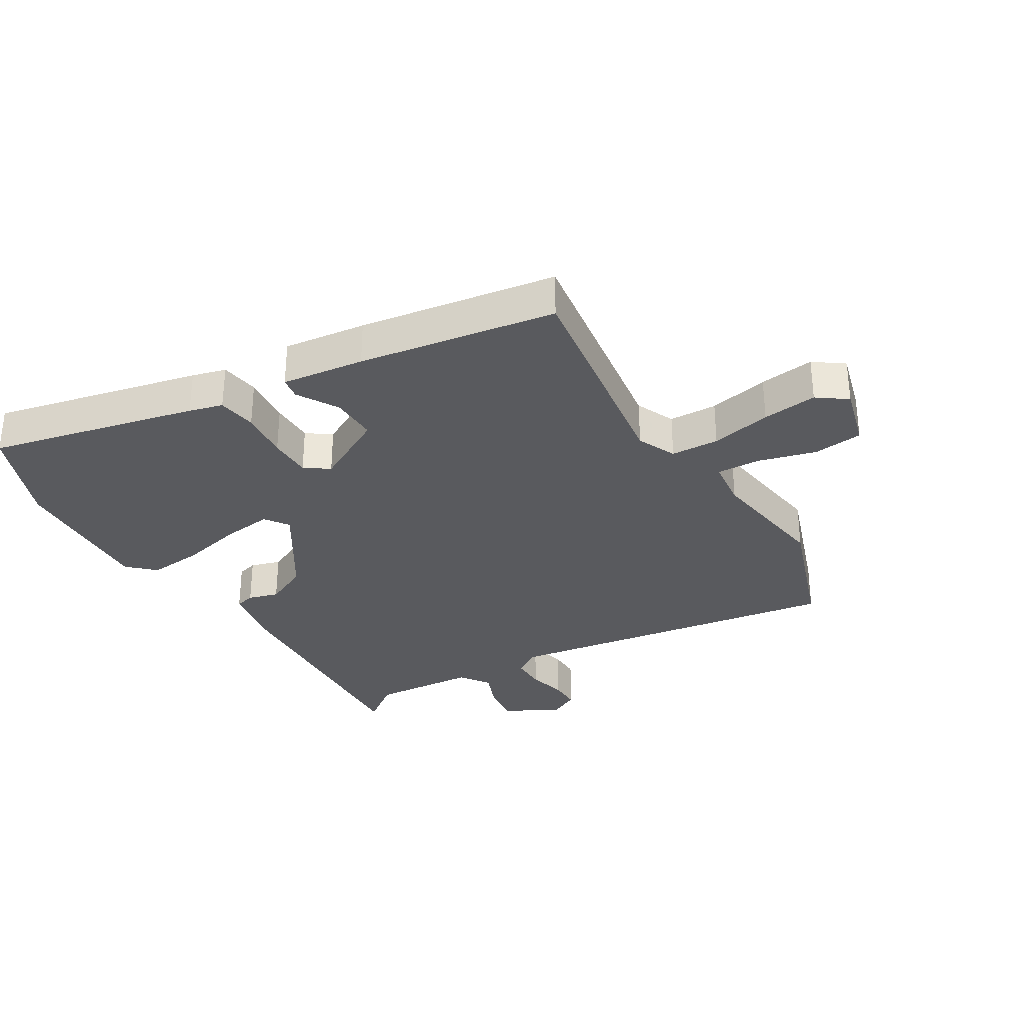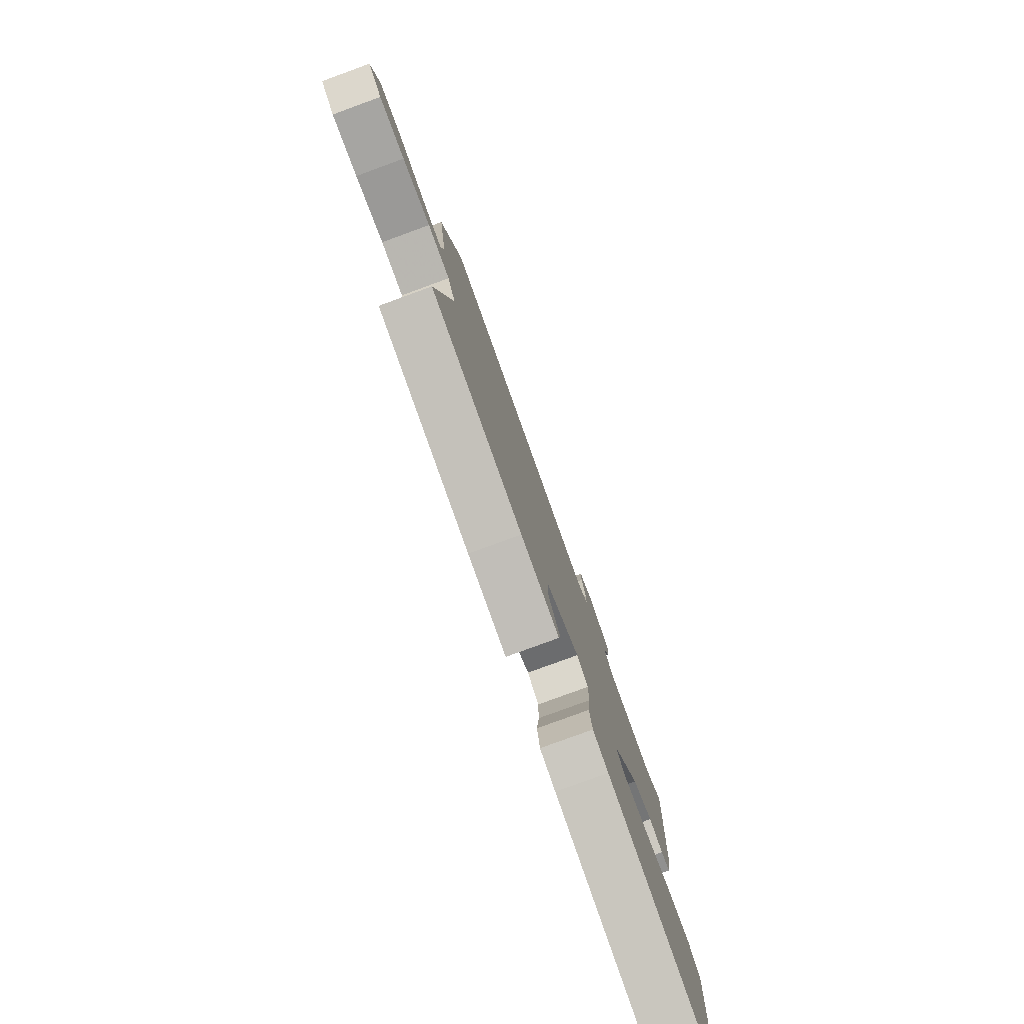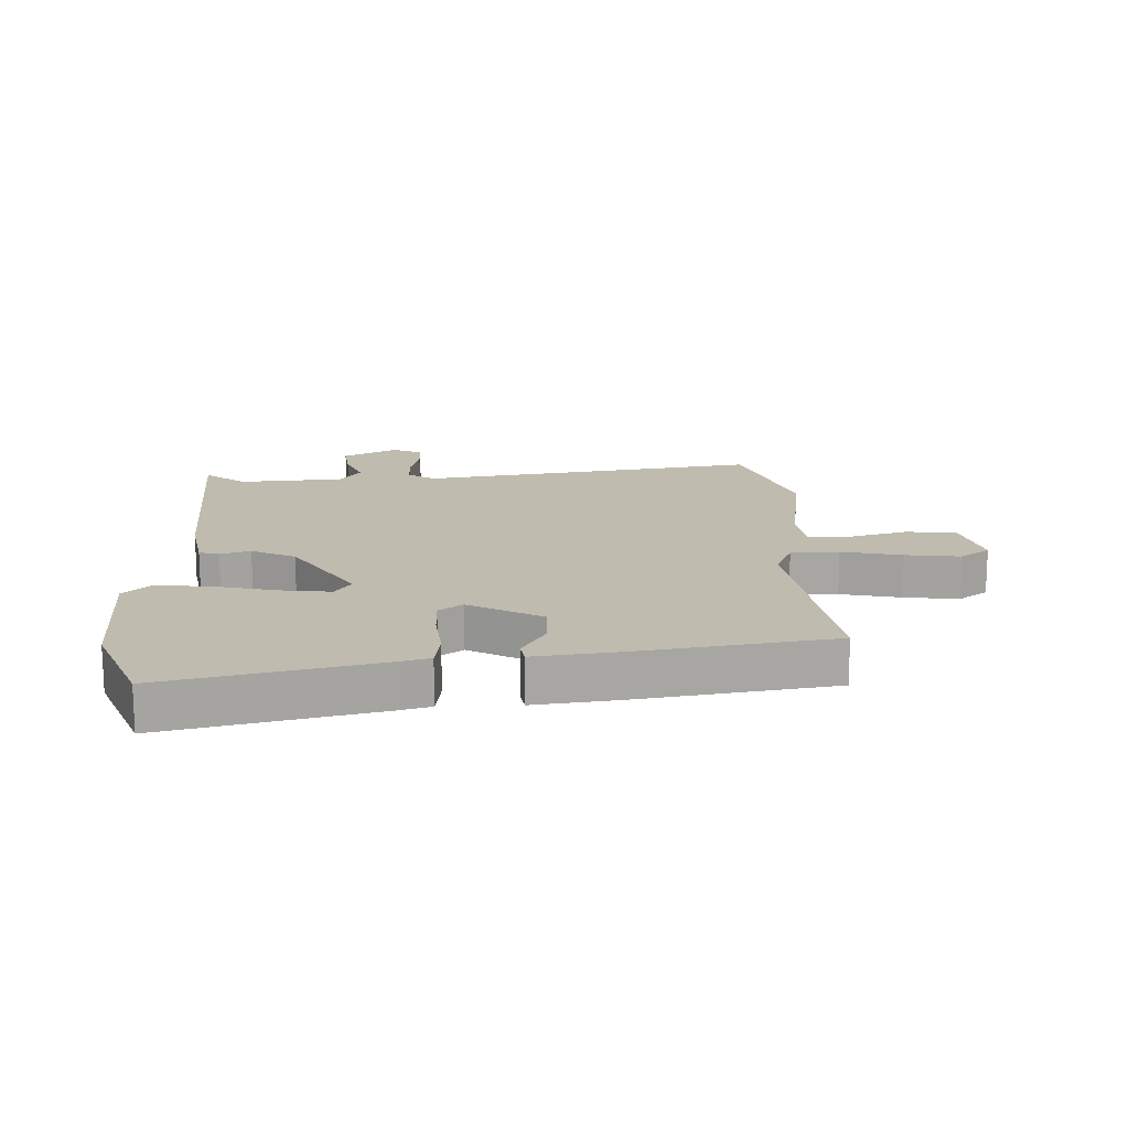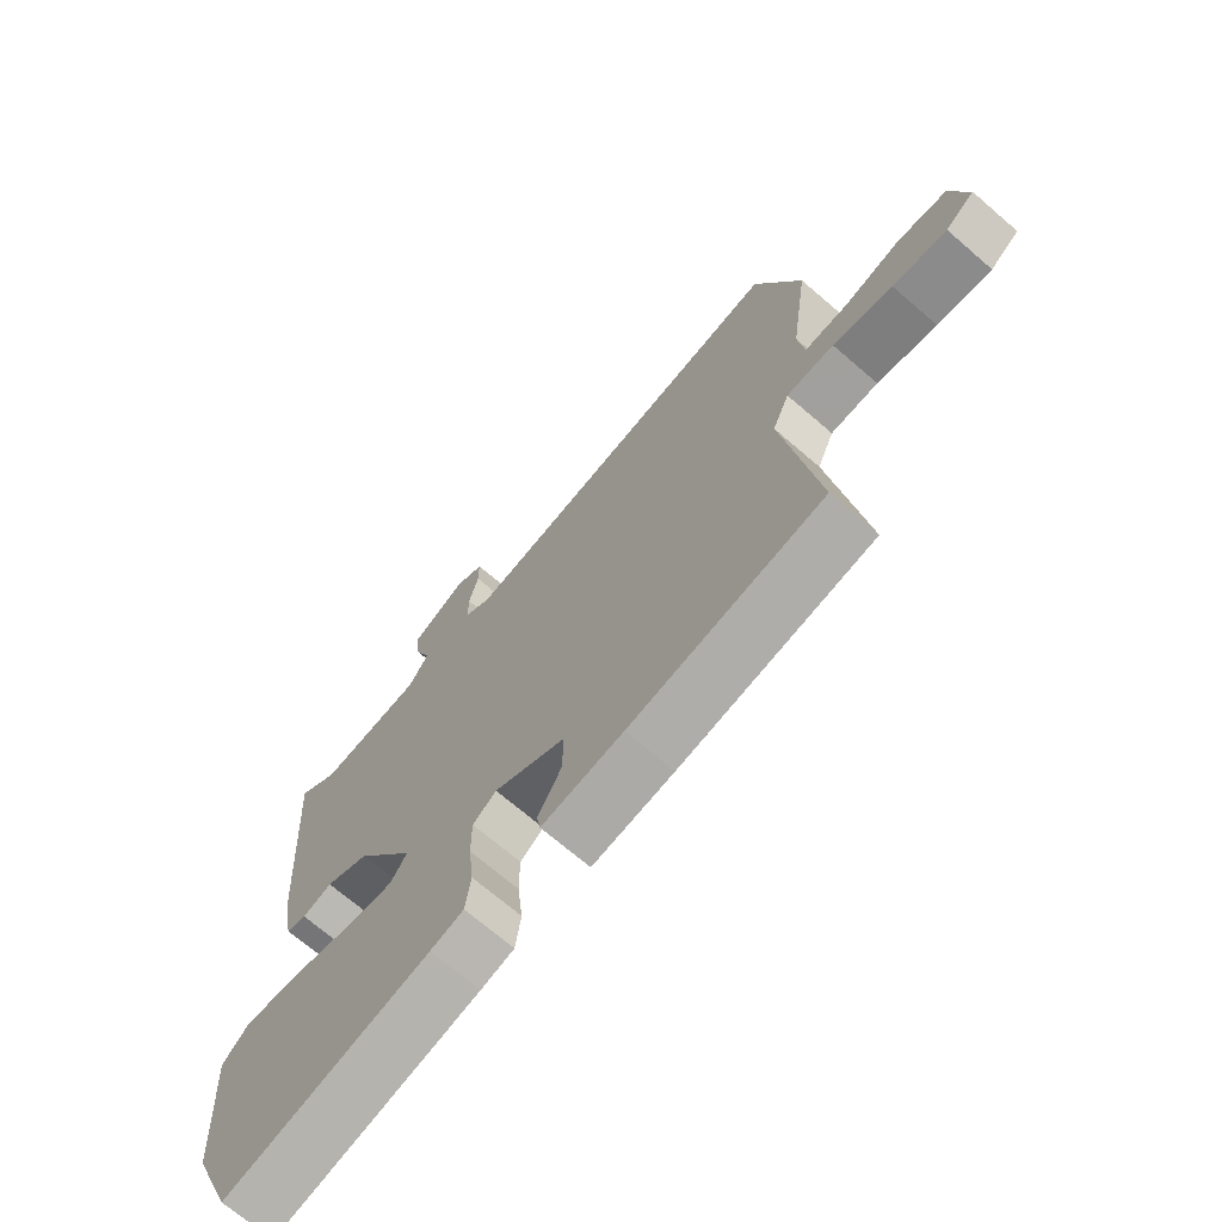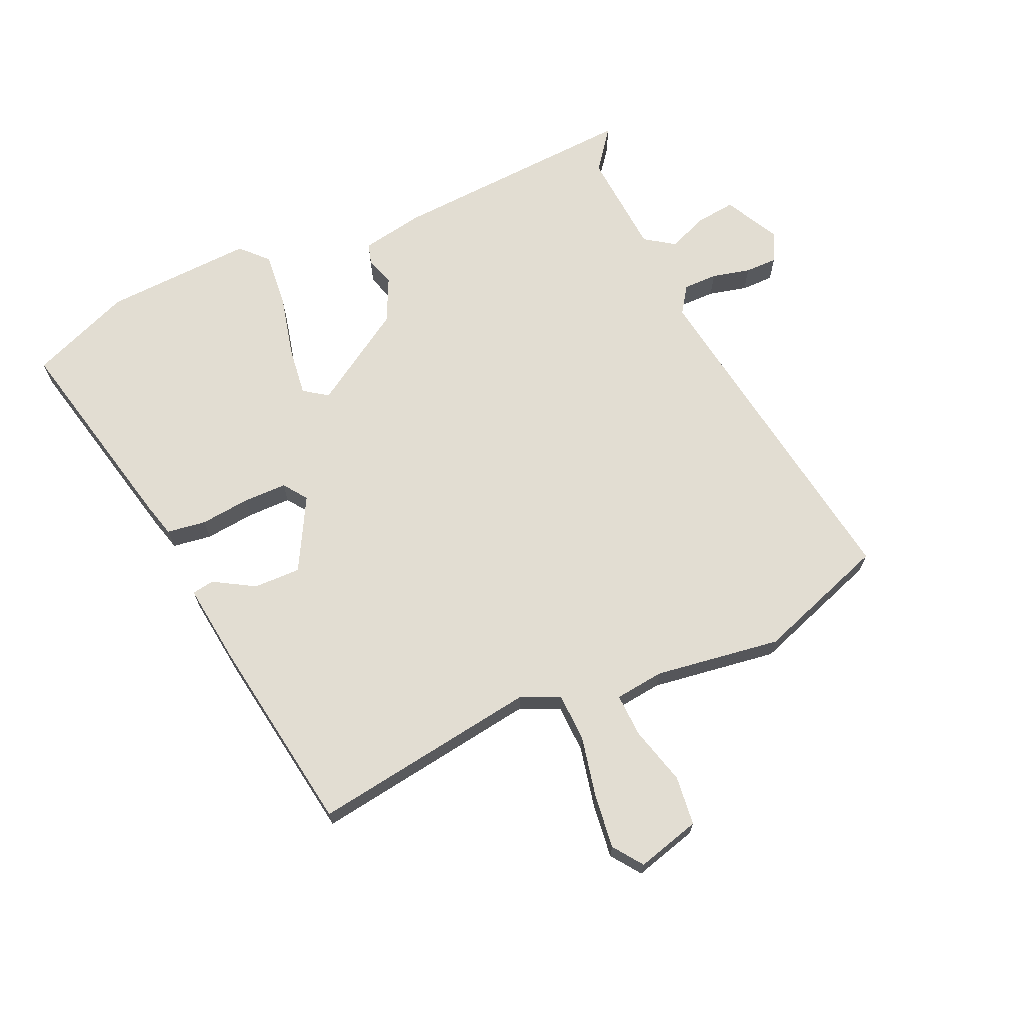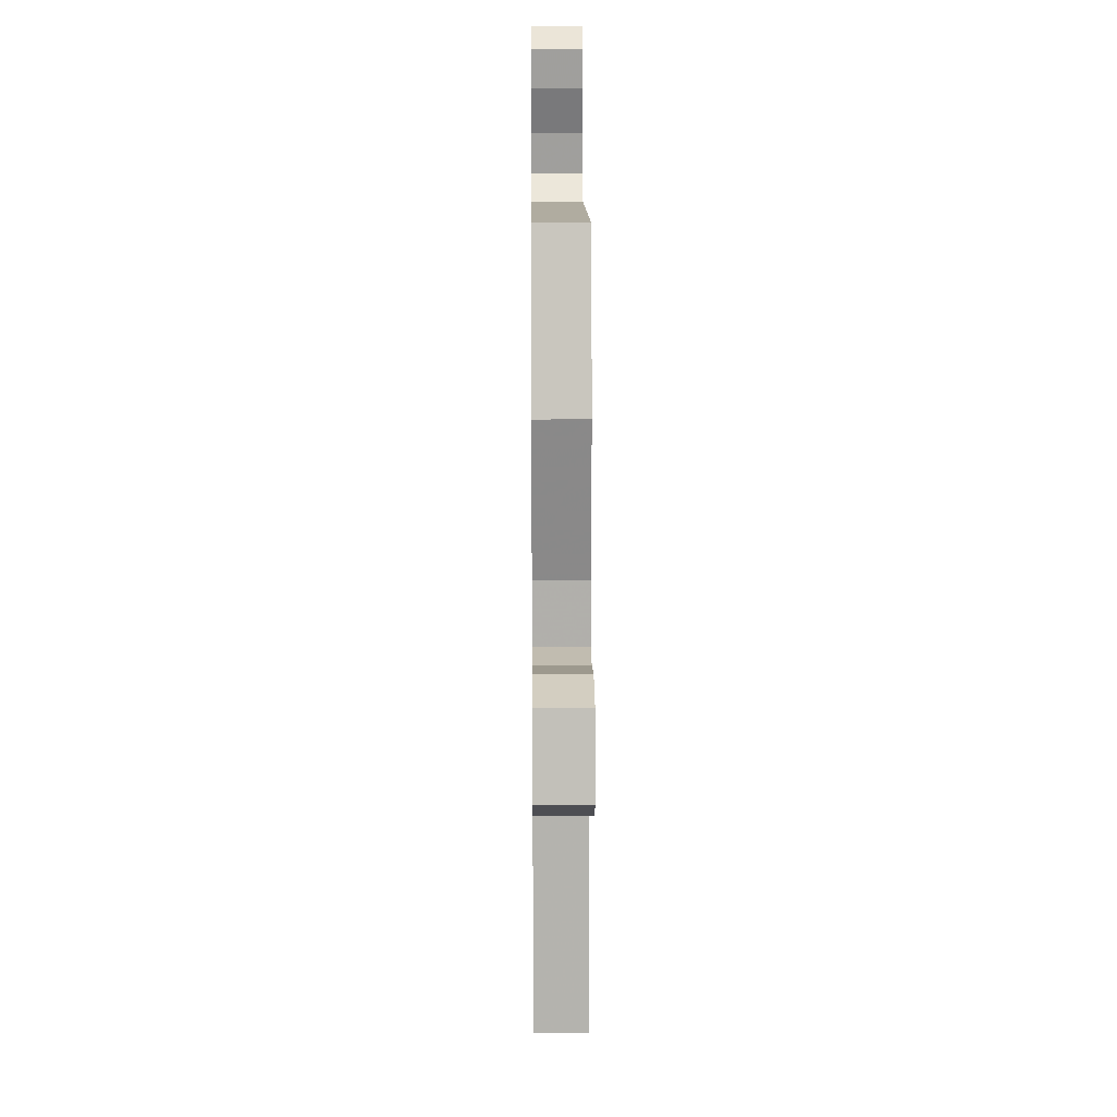
<metadata>
{"format":"obj","ext":"obj","renderer":"f3d","projection":"perspective","resolution":1024,"background":"white","views":[{"elev":-31.6,"azim":-148.6,"up":"+Y"},{"elev":-79.9,"azim":-69.9,"up":"+Z"},{"elev":16.2,"azim":178.1,"up":"+Y"},{"elev":-69.9,"azim":-130.8,"up":"+Z"},{"elev":68.3,"azim":-113.9,"up":"+Y"},{"elev":18.8,"azim":-90.5,"up":"+Z"}]}
</metadata>
<code>
v -0.508 0.07 -0.421
v -0.452 0.07 -0.05
v -0.48 0.07 0.014
v -0.559 0.07 0.017
v -0.658 0.07 -0.004
v -0.748 0.07 -0.015
v -0.796 0.07 0.02
v -0.767 0.07 0.124
v -0.686 0.07 0.133
v -0.591 0.07 0.107
v -0.52 0.07 0.104
v -0.51 0.07 0.184
v -0.539 0.07 0.391
v -0.463 0.07 0.605
v 0.095 0.07 0.518
v 0.139 0.07 0.548
v 0.139 0.07 0.604
v 0.124 0.07 0.667
v 0.124 0.07 0.72
v 0.172 0.07 0.744
v 0.262 0.07 0.697
v 0.254 0.07 0.632
v 0.228 0.07 0.567
v 0.261 0.07 0.519
v 0.433 0.07 0.506
v 0.5 0.07 0.557
v 0.474 0.07 0.15
v 0.455 0.07 0.047
v 0.422 0.07 0.038
v 0.373 0.07 0.053
v 0.301 0.07 0.019
v 0.202 0.07 -0.135
v 0.229 0.07 -0.174
v 0.311 0.07 -0.164
v 0.414 0.07 -0.14
v 0.503 0.07 -0.132
v 0.546 0.07 -0.173
v 0.533 0.07 -0.417
v 0.466 0.07 -0.583
v 0.127 0.07 -0.505
v 0.072 0.07 -0.49
v 0.063 0.07 -0.426
v 0.072 0.07 -0.344
v 0.072 0.07 -0.273
v 0.033 0.07 -0.245
v -0.086 0.07 -0.309
v -0.085 0.07 -0.386
v -0.046 0.07 -0.453
v -0.052 0.07 -0.489
v -0.187 0.07 -0.472
v -0.508 0 -0.421
v -0.452 0 -0.05
v -0.48 0 0.014
v -0.559 0 0.017
v -0.658 0 -0.004
v -0.748 0 -0.015
v -0.796 0 0.02
v -0.767 0 0.124
v -0.686 0 0.133
v -0.591 0 0.107
v -0.52 0 0.104
v -0.51 0 0.184
v -0.539 0 0.391
v -0.463 0 0.605
v 0.095 0 0.518
v 0.139 0 0.548
v 0.139 0 0.604
v 0.124 0 0.667
v 0.124 0 0.72
v 0.172 0 0.744
v 0.262 0 0.697
v 0.254 0 0.632
v 0.228 0 0.567
v 0.261 0 0.519
v 0.433 0 0.506
v 0.5 0 0.557
v 0.474 0 0.15
v 0.455 0 0.047
v 0.422 0 0.038
v 0.373 0 0.053
v 0.301 0 0.019
v 0.202 0 -0.135
v 0.229 0 -0.174
v 0.311 0 -0.164
v 0.414 0 -0.14
v 0.503 0 -0.132
v 0.546 0 -0.173
v 0.533 0 -0.417
v 0.466 0 -0.583
v 0.127 0 -0.505
v 0.072 0 -0.49
v 0.063 0 -0.426
v 0.072 0 -0.344
v 0.072 0 -0.273
v 0.033 0 -0.245
v -0.086 0 -0.309
v -0.085 0 -0.386
v -0.046 0 -0.453
v -0.052 0 -0.489
v -0.187 0 -0.472
f 50 1 2
f 49 50 2
f 48 49 2
f 47 48 2
f 46 47 2 3
f 45 46 3
f 41 42 43
f 40 41 43
f 39 40 43
f 38 39 43
f 37 38 43
f 36 37 43
f 35 36 43
f 34 35 43
f 33 34 43 44
f 32 33 44 45
f 28 29 30
f 27 28 30
f 26 27 30
f 25 26 30
f 24 25 30 31
f 32 45 3
f 31 32 3
f 24 31 3
f 23 24 3
f 21 22 23
f 20 21 23
f 19 20 23
f 18 19 23
f 17 18 23
f 12 13 14 15
f 11 12 15
f 8 9 10
f 7 8 10
f 6 7 10
f 5 6 10
f 4 5 10
f 4 10 11
f 3 4 11 15
f 16 17 23
f 3 15 16 23
f 52 51 100
f 52 100 99
f 52 99 98
f 52 98 97
f 53 52 97 96
f 53 96 95
f 93 92 91
f 93 91 90
f 93 90 89
f 93 89 88
f 93 88 87
f 93 87 86
f 93 86 85
f 93 85 84
f 94 93 84 83
f 95 94 83 82
f 80 79 78
f 80 78 77
f 80 77 76
f 80 76 75
f 81 80 75 74
f 53 95 82
f 53 82 81
f 53 81 74
f 53 74 73
f 73 72 71
f 73 71 70
f 73 70 69
f 73 69 68
f 73 68 67
f 65 64 63 62
f 65 62 61
f 60 59 58
f 60 58 57
f 60 57 56
f 60 56 55
f 60 55 54
f 61 60 54
f 65 61 54 53
f 73 67 66
f 73 66 65 53
f 1 51 52 2
f 2 52 53 3
f 3 53 54 4
f 4 54 55 5
f 5 55 56 6
f 6 56 57 7
f 7 57 58 8
f 8 58 59 9
f 9 59 60 10
f 10 60 61 11
f 11 61 62 12
f 12 62 63 13
f 13 63 64 14
f 14 64 65 15
f 15 65 66 16
f 16 66 67 17
f 17 67 68 18
f 18 68 69 19
f 19 69 70 20
f 20 70 71 21
f 21 71 72 22
f 22 72 73 23
f 23 73 74 24
f 24 74 75 25
f 25 75 76 26
f 26 76 77 27
f 27 77 78 28
f 28 78 79 29
f 29 79 80 30
f 30 80 81 31
f 31 81 82 32
f 32 82 83 33
f 33 83 84 34
f 34 84 85 35
f 35 85 86 36
f 36 86 87 37
f 37 87 88 38
f 38 88 89 39
f 39 89 90 40
f 40 90 91 41
f 41 91 92 42
f 42 92 93 43
f 43 93 94 44
f 44 94 95 45
f 45 95 96 46
f 46 96 97 47
f 47 97 98 48
f 48 98 99 49
f 49 99 100 50
f 50 100 51 1

</code>
